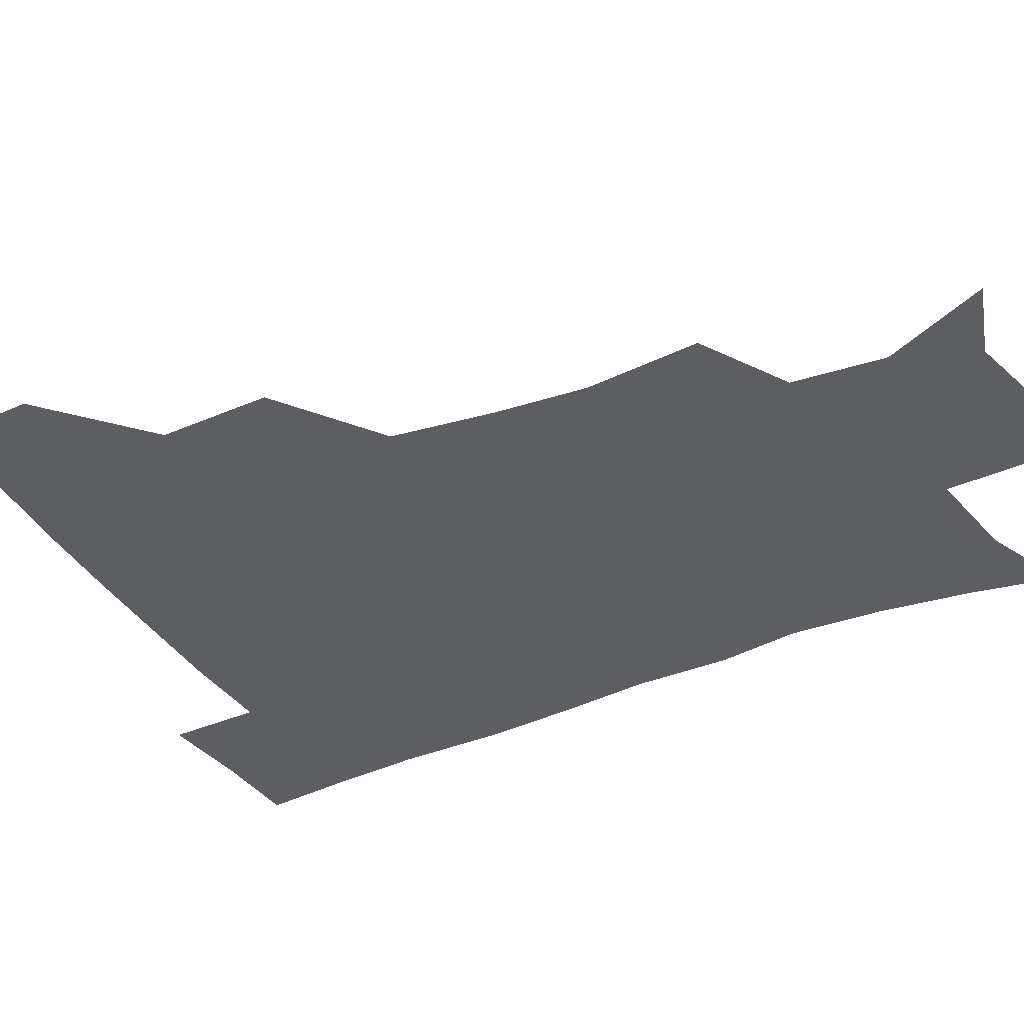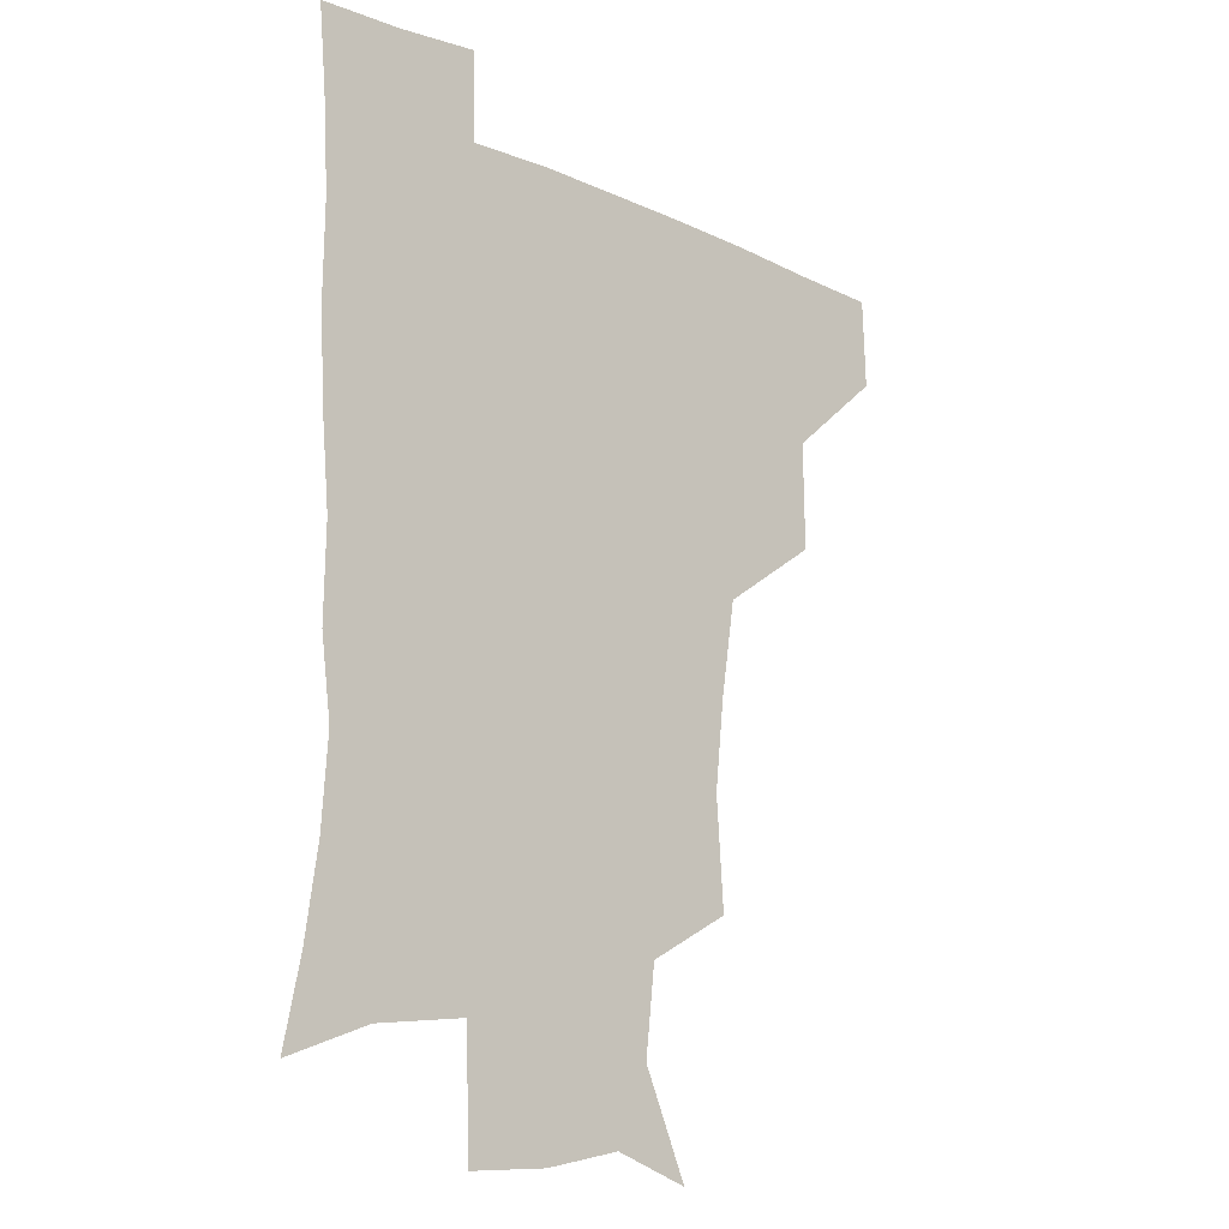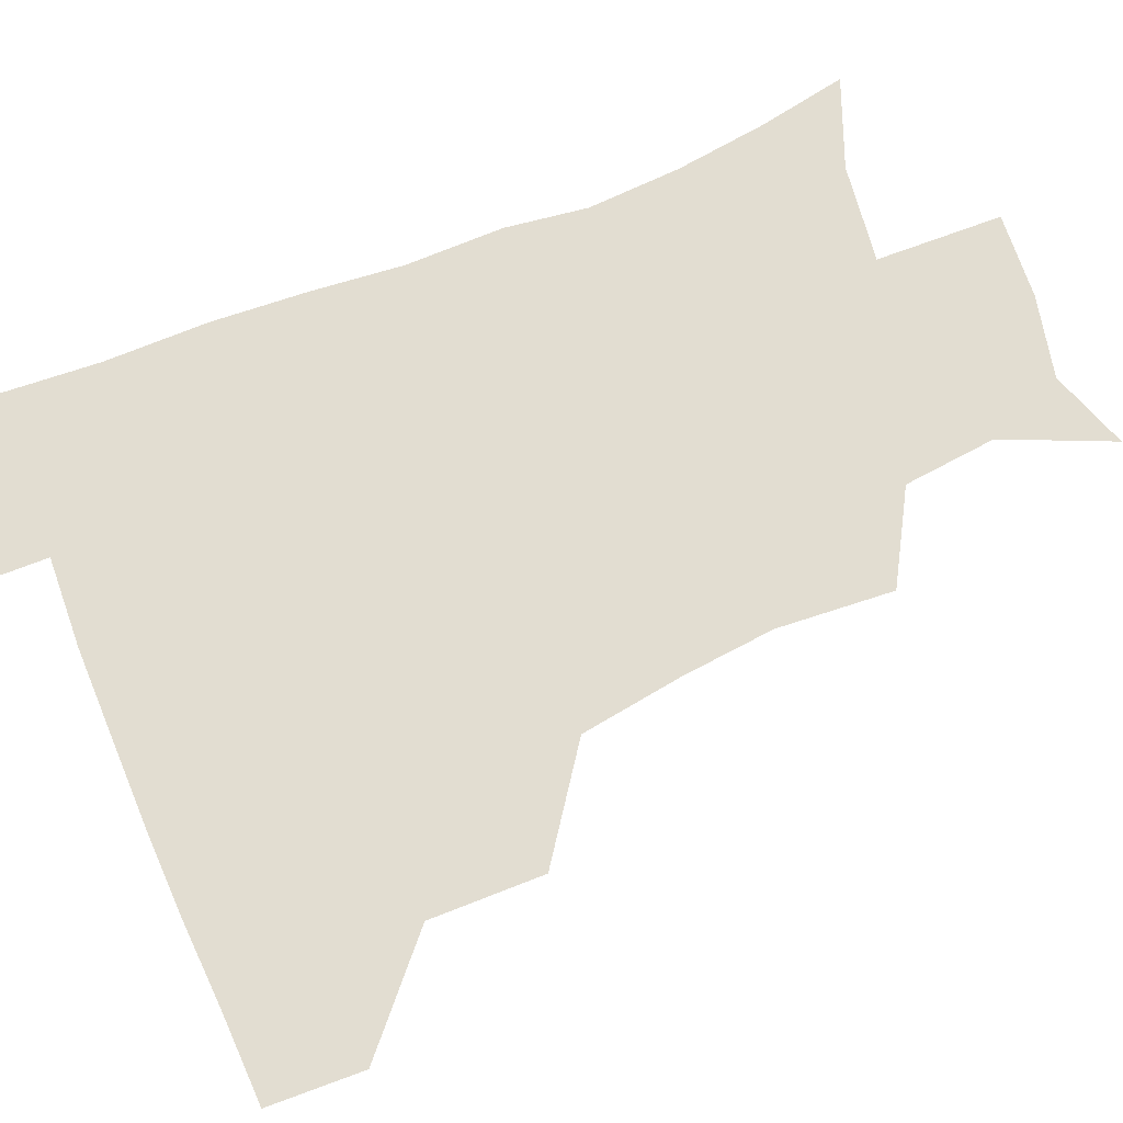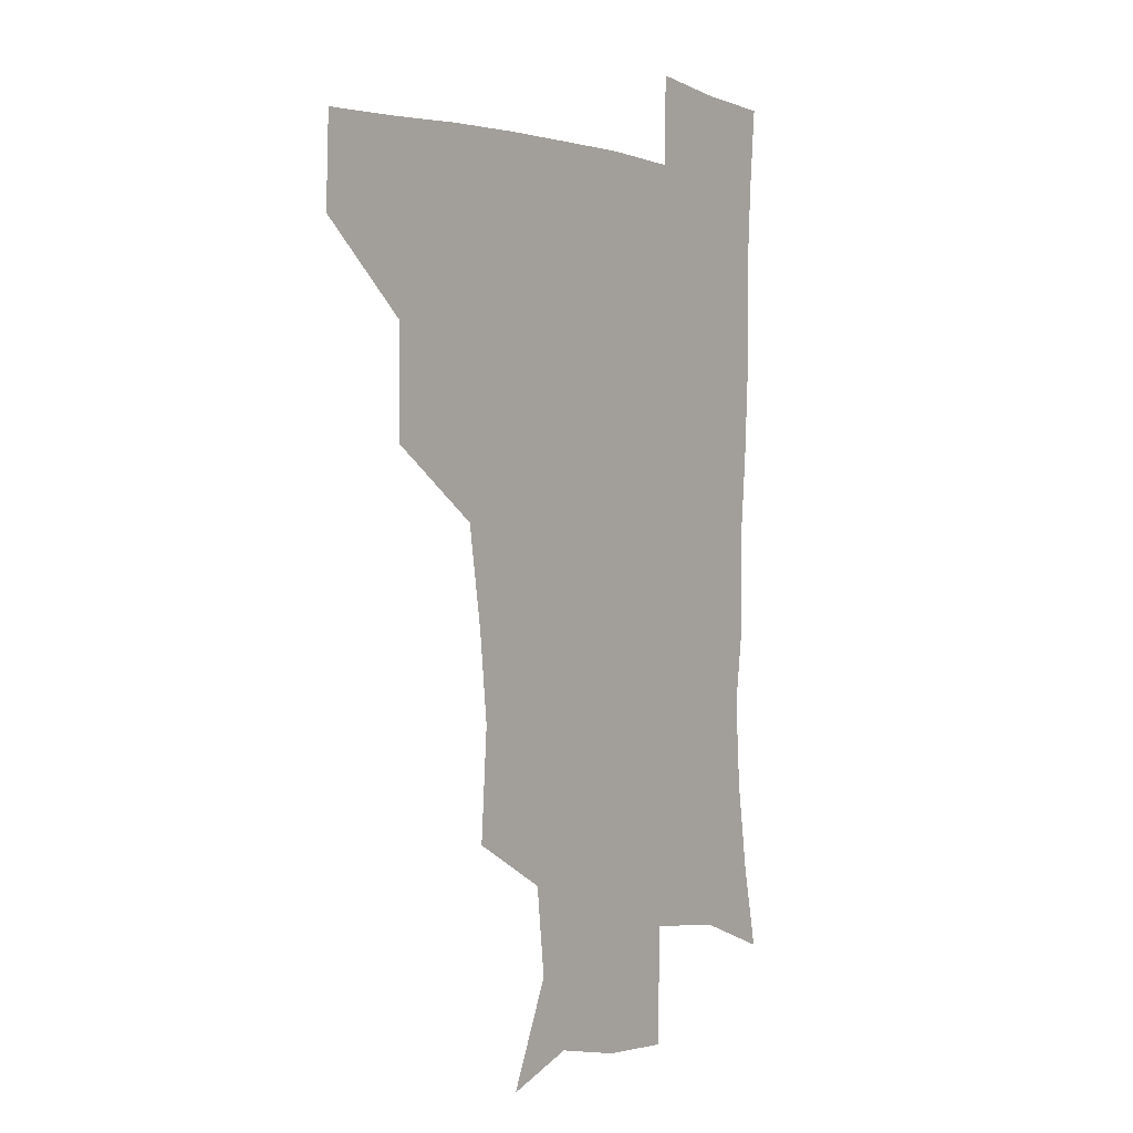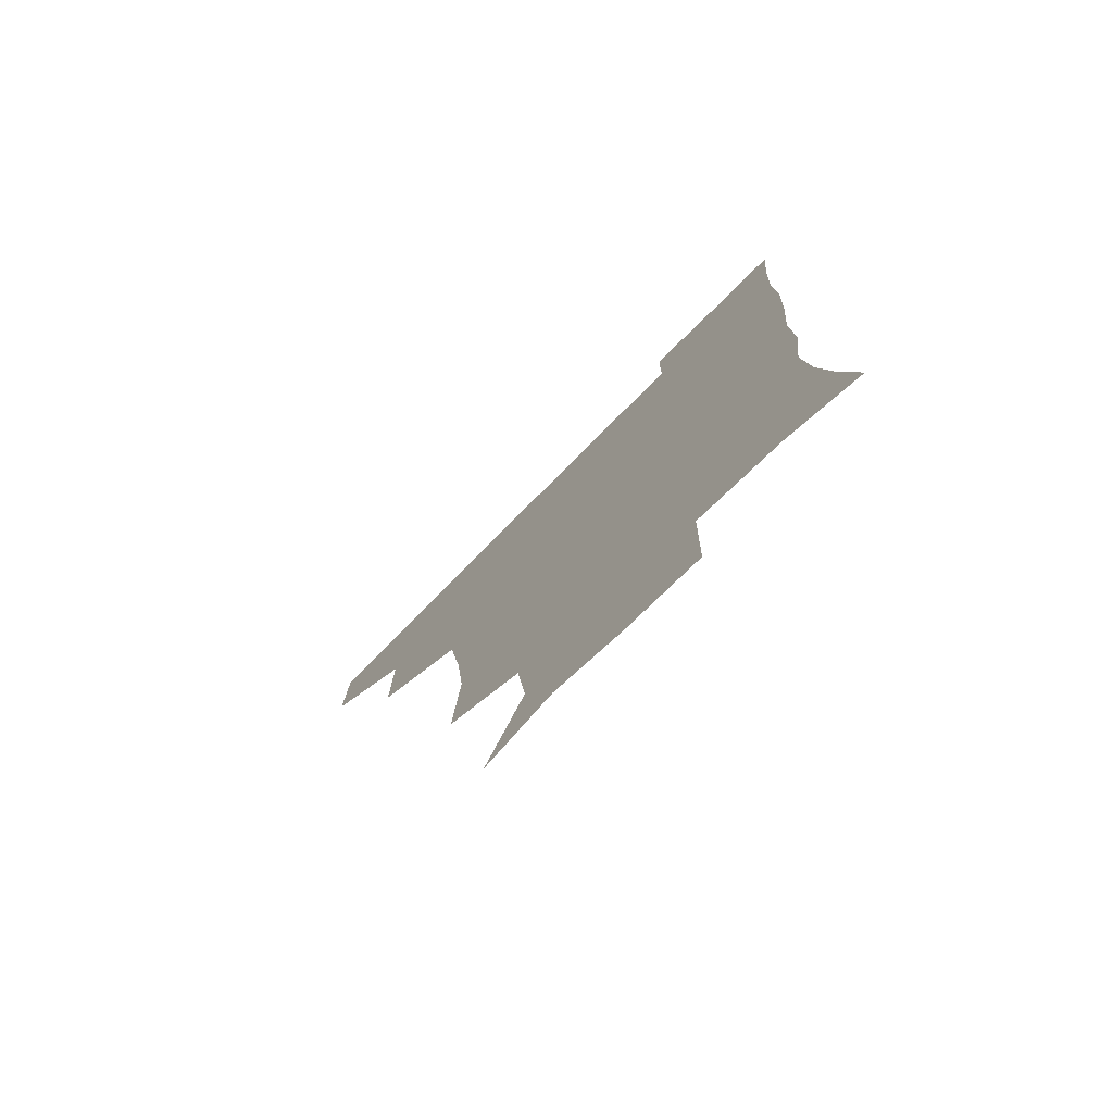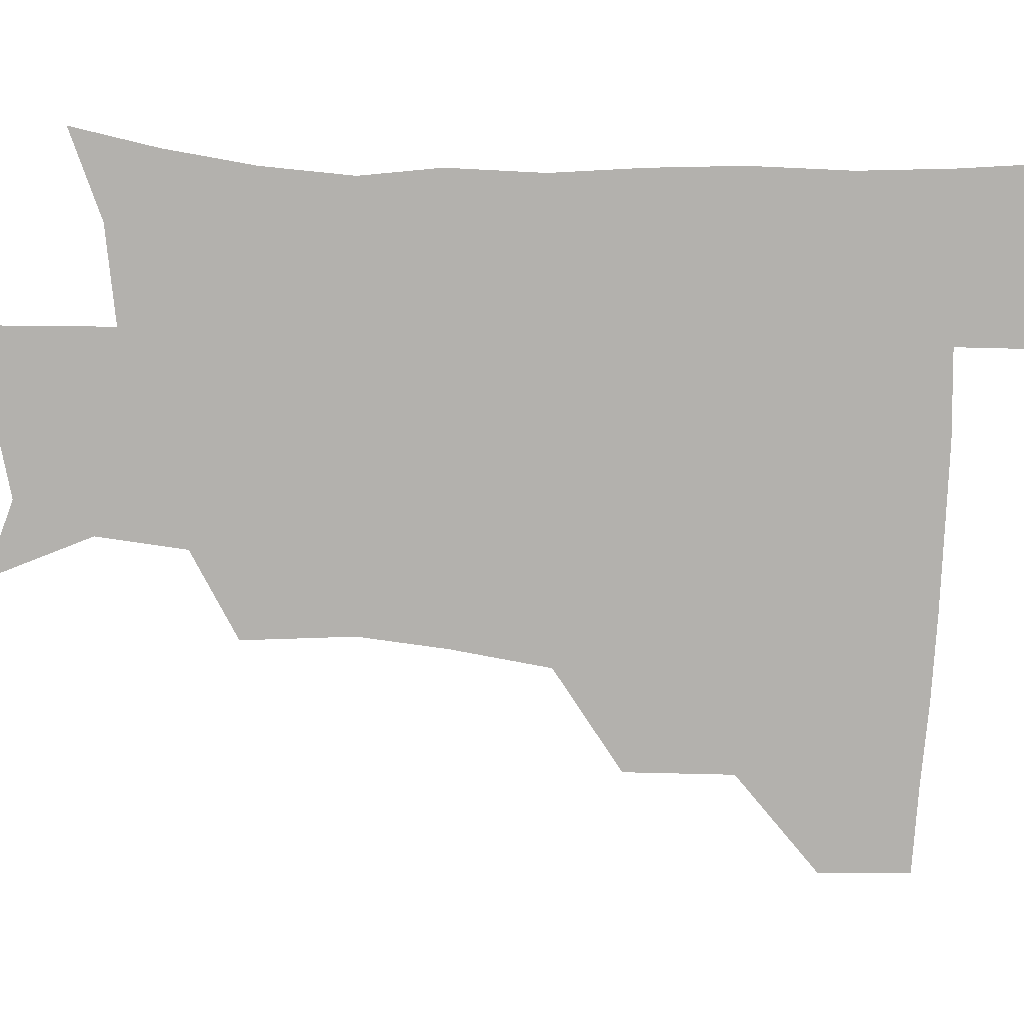
<metadata>
{"format":"obj","ext":"obj","renderer":"f3d","projection":"perspective","resolution":1024,"background":"white","views":[{"elev":-37.9,"azim":-61.6,"up":"+Z"},{"elev":-16.2,"azim":137.4,"up":"+Y"},{"elev":68.5,"azim":-112.3,"up":"+Z"},{"elev":1.7,"azim":-53.9,"up":"+Y"},{"elev":-77.1,"azim":45.2,"up":"+Y"},{"elev":-79.2,"azim":88.0,"up":"+Z"}]}
</metadata>
<code>
v 480.9 448.2 0
v 481.9 479.6 0
v 513.8 380.8 0
v 514.3 418.5 0
v 514 450.6 0
v 512.4 480.6 0
v 554.7 252.2 0
v 557.4 290.8 0
v 554.1 321.9 0
v 548.8 356.1 0
v 546.3 392.1 0
v 545.2 423 0
v 544.8 452.1 0
v 542.1 482.2 0
v 572.7 168.3 0
v 588.2 204 0
v 584.7 235.1 0
v 582.1 270.3 0
v 581.4 304.7 0
v 578.4 332.9 0
v 575.9 365 0
v 575.1 396.9 0
v 574.6 425.9 0
v 573.5 453.2 0
v 571.4 482.9 0
v 599.6 177.3 0
v 609.8 213.2 0
v 607.4 243.8 0
v 606.9 279.9 0
v 605.7 309.3 0
v 604.1 338.9 0
v 603.3 369.2 0
v 602.6 398.1 0
v 602.5 426.1 0
v 602.5 453.7 0
v 600.8 483.1 0
v 627.4 171.1 0
v 632.8 217.4 0
v 632.1 249.7 0
v 631.3 280.4 0
v 630.4 311.2 0
v 630 338.8 0
v 629.6 371.1 0
v 629.9 399.2 0
v 630.6 427 0
v 631.4 454 0
v 630 483.3 0
v 656.6 168.8 0
v 657.6 211.2 0
v 656.5 247.3 0
v 655.2 280.8 0
v 655.2 310 0
v 655.9 337.6 0
v 655.6 369.4 0
v 656.9 397.3 0
v 657.8 426.3 0
v 658.9 454.5 0
v 660.4 481.9 0
v 660.7 513.5 0
v 691.1 206.7 0
v 683.1 242.6 0
v 680.1 274.8 0
v 679.8 304.7 0
v 681 333.9 0
v 682.2 363.4 0
v 682.7 394.8 0
v 685 423.3 0
v 686.1 453.2 0
v 688.6 480.6 0
v 690.4 510.2 0
v 721.3 194.8 0
v 715.3 224.6 0
v 710.8 255.9 0
v 708.7 287.4 0
v 712.2 315 0
v 711.7 348.3 0
v 714.4 379.4 0
v 716.2 411.6 0
v 715.8 446.7 0
v 717.7 478.6 0
v 720.3 508.6 0
f 4 5 1
f 1 5 2
f 5 6 2
f 10 11 3
f 3 11 4
f 11 12 4
f 4 12 5
f 12 13 5
f 5 13 6
f 13 14 6
f 17 18 7
f 7 18 8
f 18 19 8
f 8 19 9
f 19 20 9
f 9 20 10
f 20 21 10
f 10 21 11
f 21 22 11
f 11 22 12
f 22 23 12
f 12 23 13
f 23 24 13
f 13 24 14
f 24 25 14
f 15 26 16
f 26 27 16
f 16 27 17
f 27 28 17
f 17 28 18
f 28 29 18
f 18 29 19
f 29 30 19
f 19 30 20
f 30 31 20
f 20 31 21
f 31 32 21
f 21 32 22
f 32 33 22
f 22 33 23
f 33 34 23
f 23 34 24
f 34 35 24
f 24 35 25
f 35 36 25
f 26 37 27
f 37 38 27
f 27 38 28
f 38 39 28
f 28 39 29
f 39 40 29
f 29 40 30
f 40 41 30
f 30 41 31
f 41 42 31
f 31 42 32
f 42 43 32
f 32 43 33
f 43 44 33
f 33 44 34
f 44 45 34
f 34 45 35
f 45 46 35
f 35 46 36
f 46 47 36
f 37 48 38
f 48 49 38
f 38 49 39
f 49 50 39
f 39 50 40
f 50 51 40
f 40 51 41
f 51 52 41
f 41 52 42
f 52 53 42
f 42 53 43
f 53 54 43
f 43 54 44
f 54 55 44
f 44 55 45
f 55 56 45
f 45 56 46
f 56 57 46
f 46 57 47
f 57 58 47
f 49 60 50
f 60 61 50
f 50 61 51
f 61 62 51
f 51 62 52
f 62 63 52
f 52 63 53
f 63 64 53
f 53 64 54
f 64 65 54
f 54 65 55
f 65 66 55
f 55 66 56
f 66 67 56
f 56 67 57
f 67 68 57
f 57 68 58
f 68 69 58
f 58 69 59
f 69 70 59
f 60 71 61
f 71 72 61
f 61 72 62
f 72 73 62
f 62 73 63
f 73 74 63
f 63 74 64
f 74 75 64
f 64 75 65
f 75 76 65
f 65 76 66
f 76 77 66
f 66 77 67
f 77 78 67
f 67 78 68
f 78 79 68
f 68 79 69
f 79 80 69
f 69 80 70
f 80 81 70

</code>
